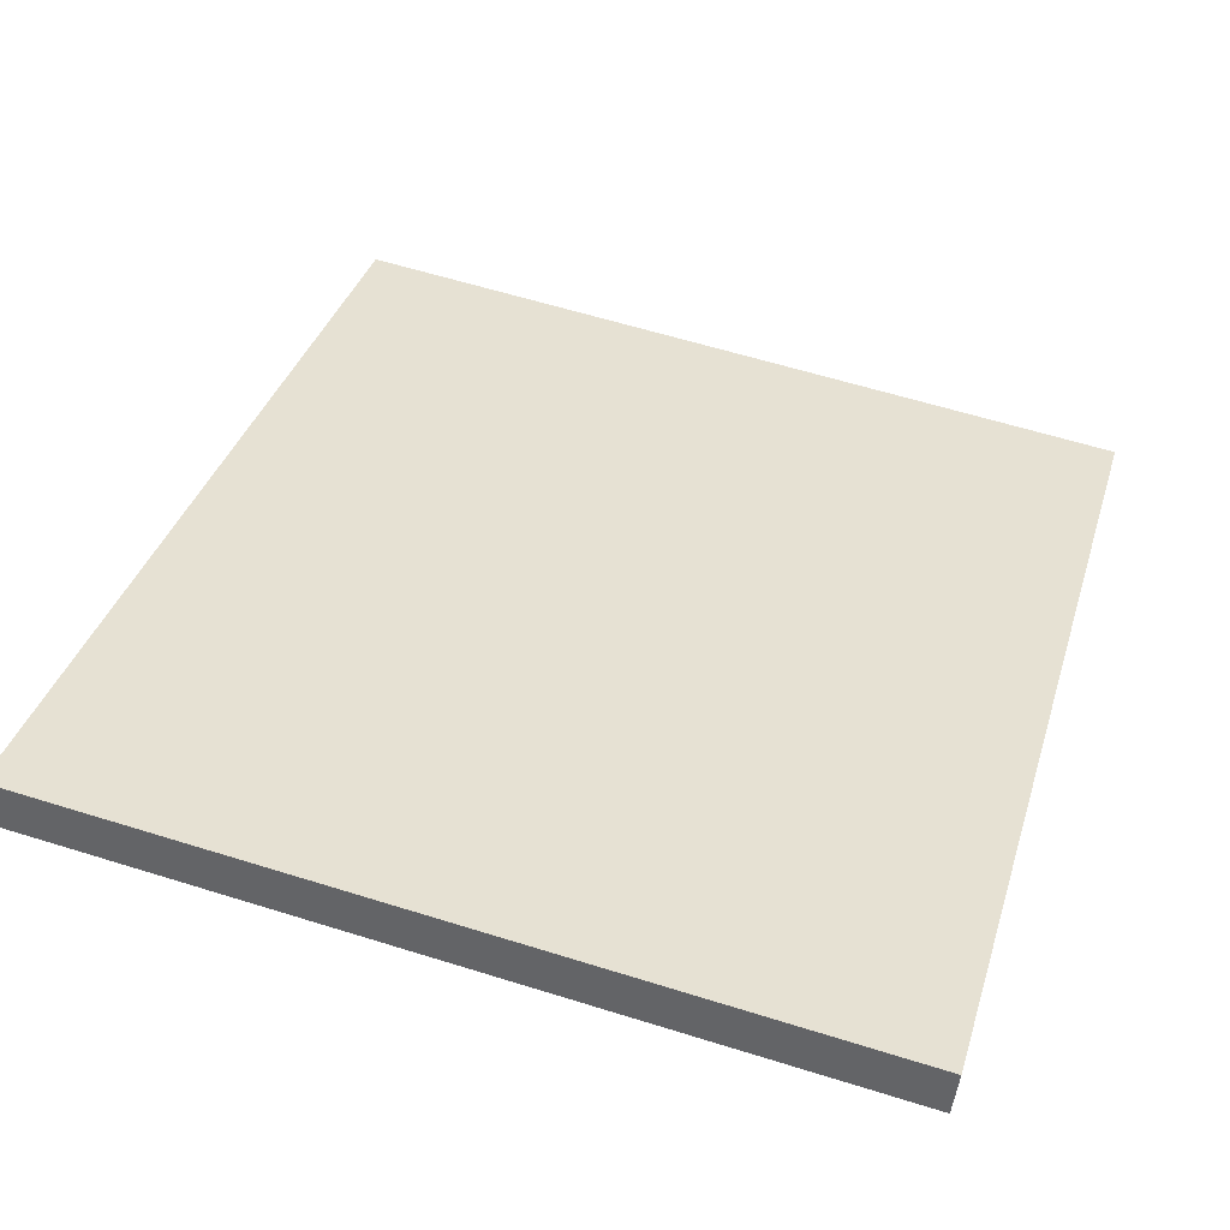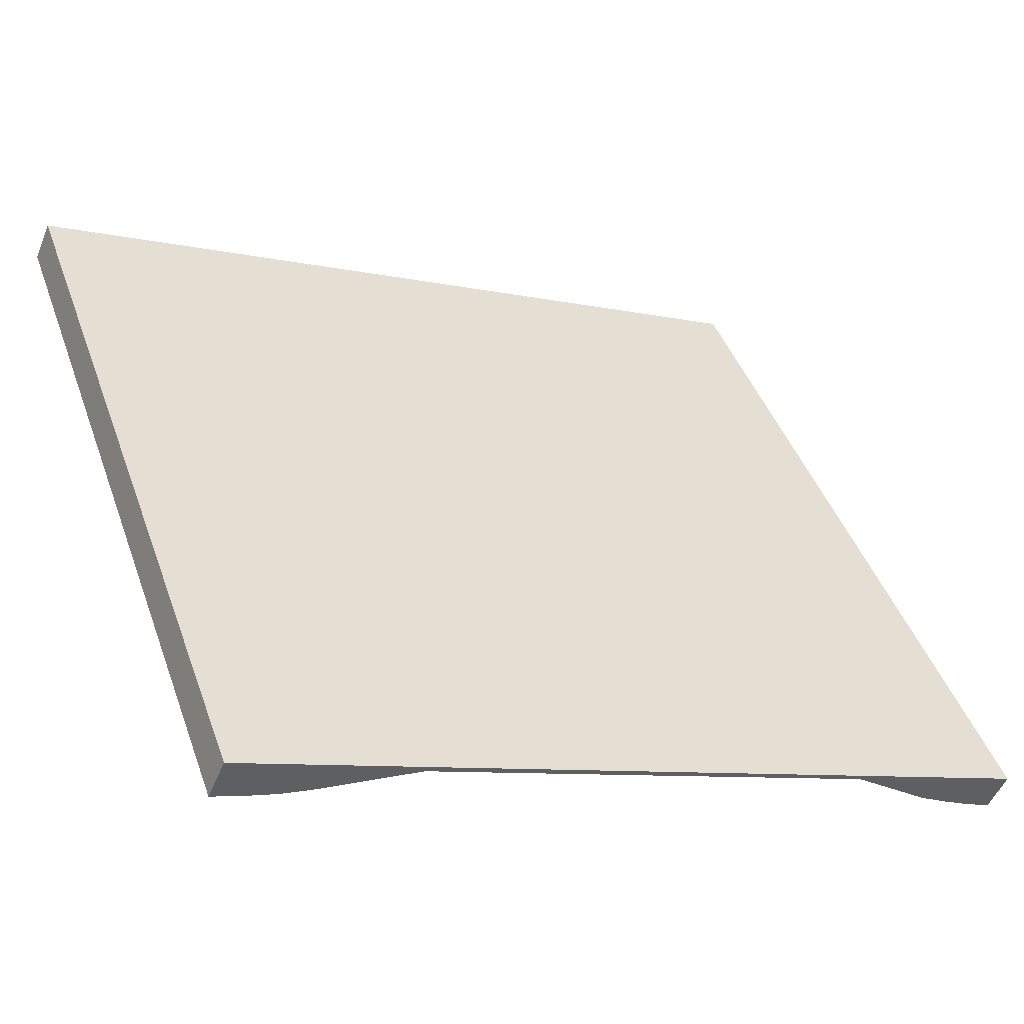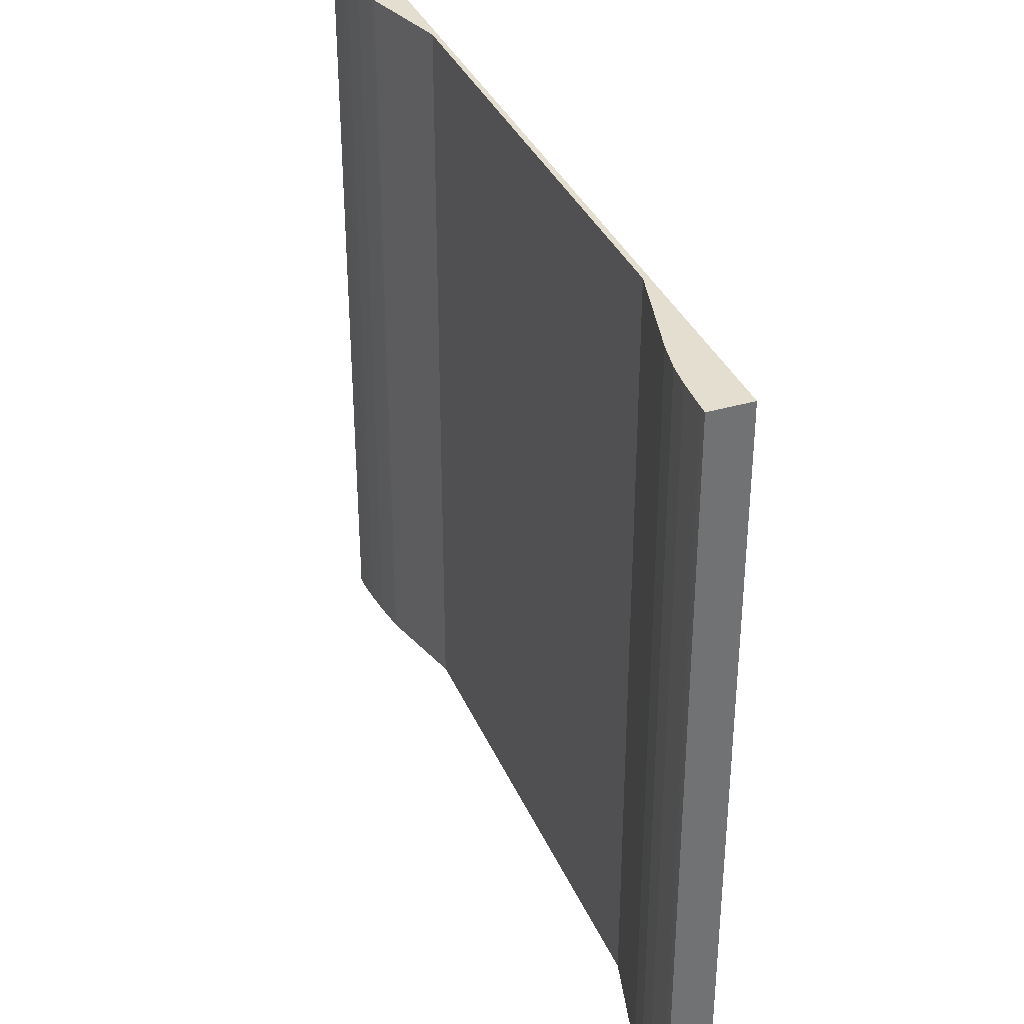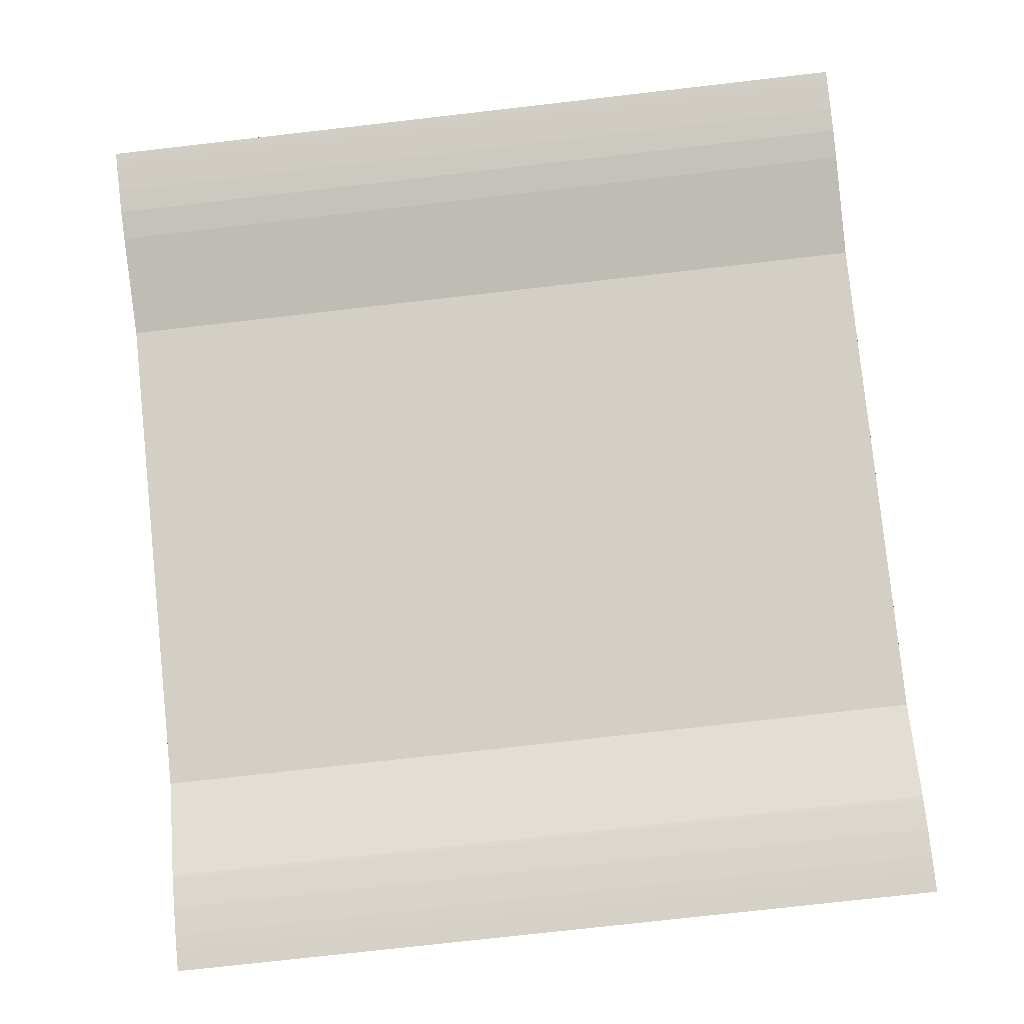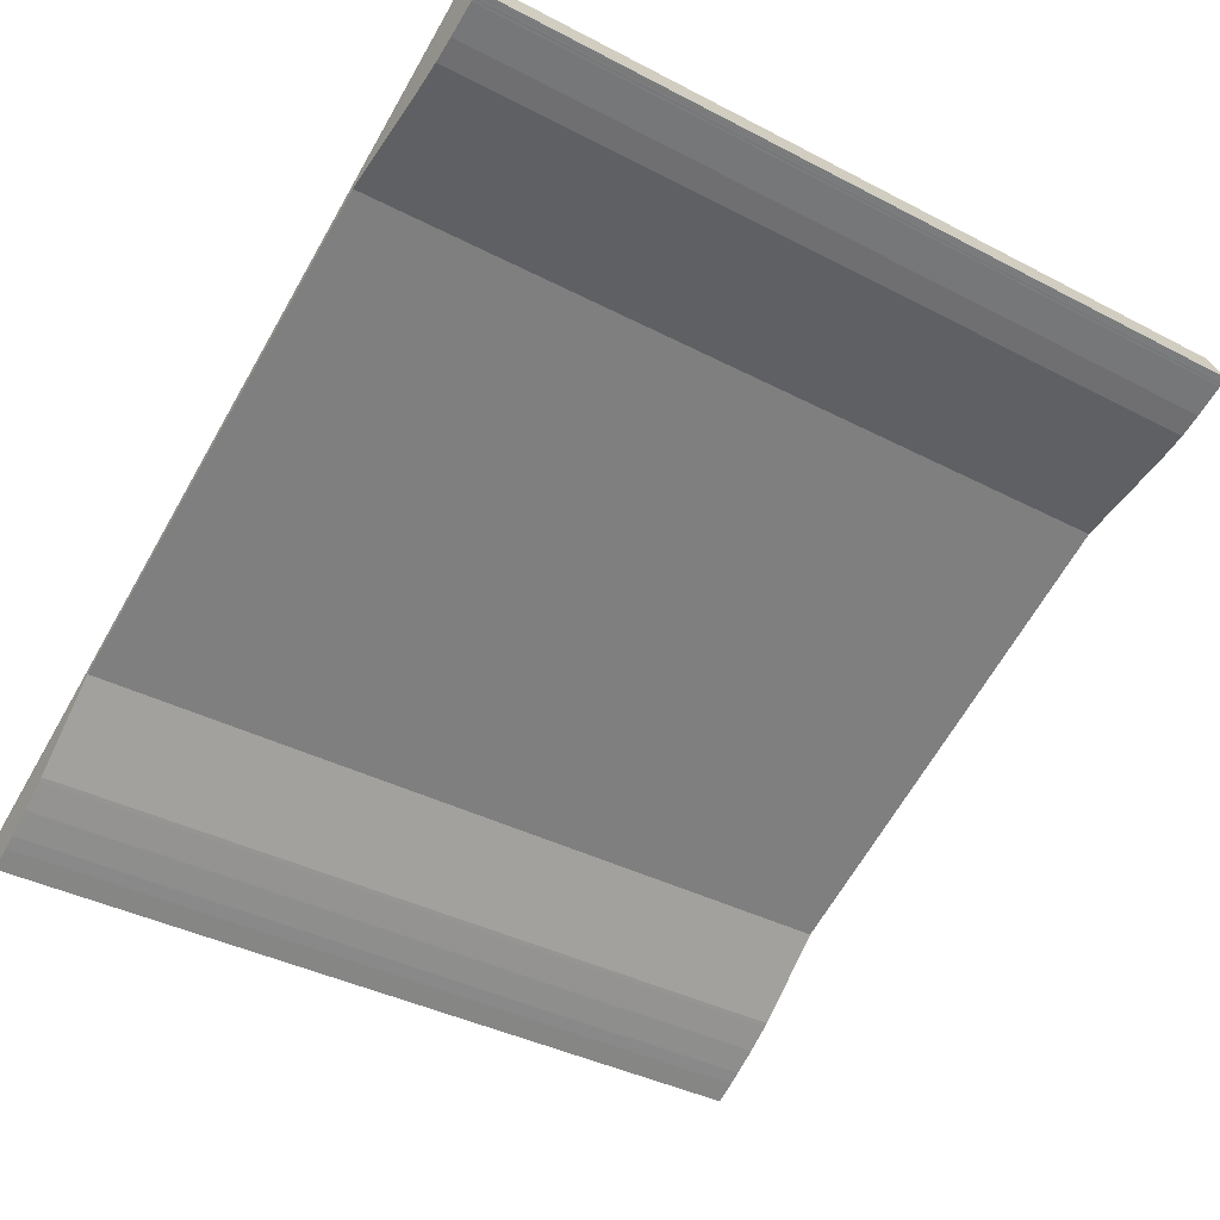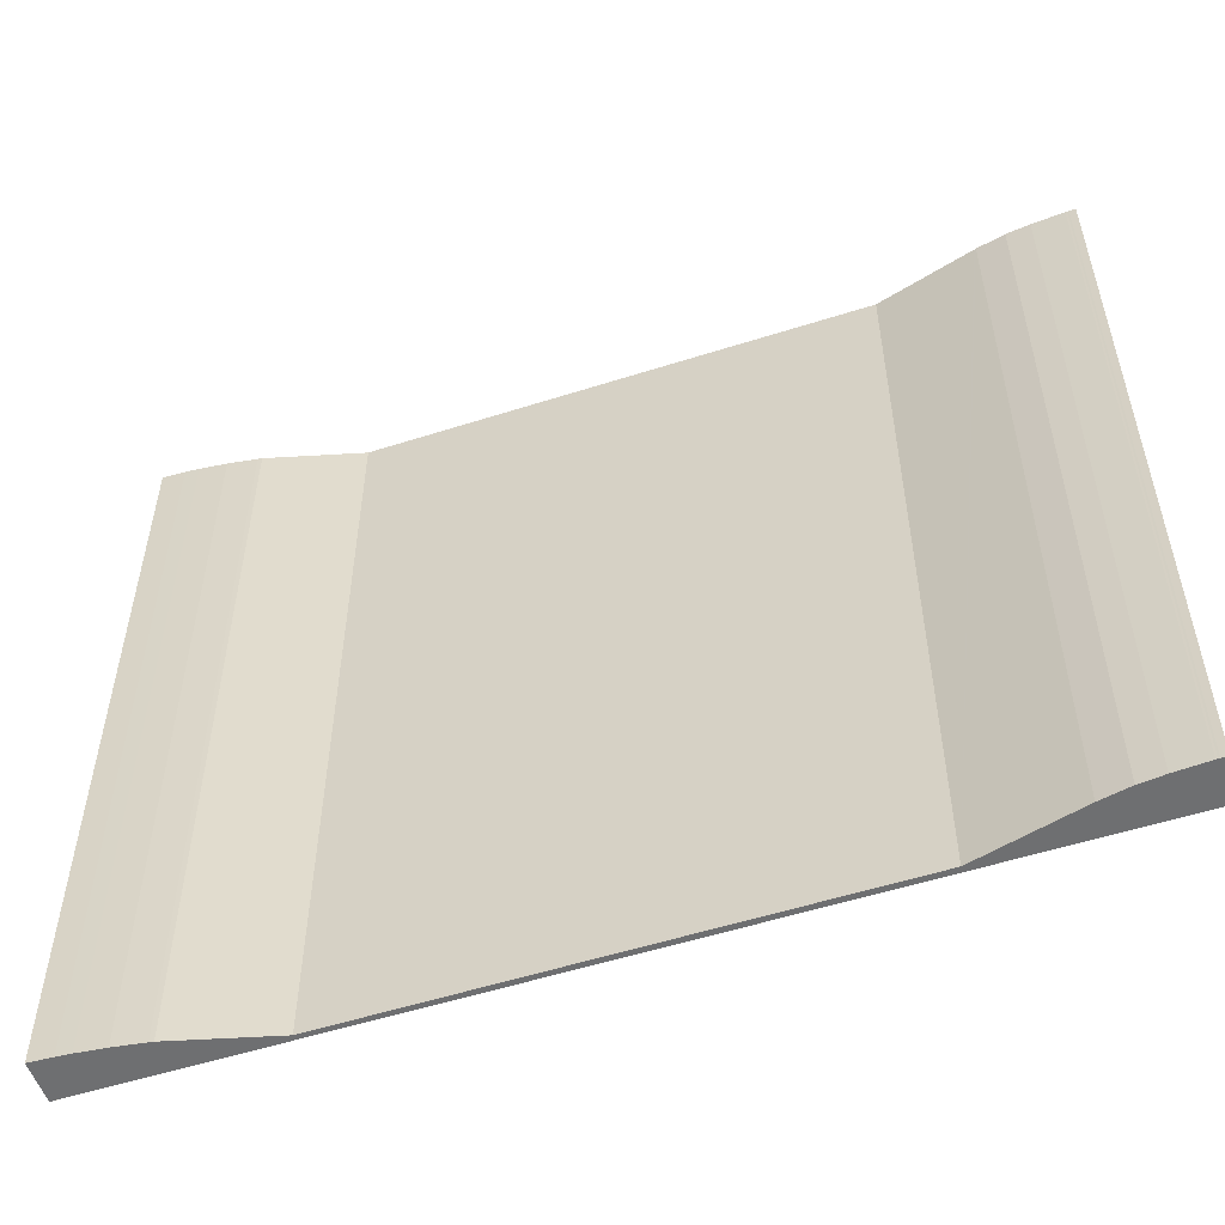
<metadata>
{"format":"obj","ext":"obj","renderer":"f3d","projection":"perspective","resolution":1024,"background":"white","views":[{"elev":61.2,"azim":-72.4,"up":"+Z"},{"elev":44.9,"azim":-19.4,"up":"+Z"},{"elev":35.7,"azim":-87.2,"up":"+Y"},{"elev":-75.7,"azim":-83.5,"up":"+Z"},{"elev":-38.8,"azim":-123.2,"up":"+Z"},{"elev":-54.5,"azim":-137.1,"up":"+Y"}]}
</metadata>
<code>
v  13.94 13.51 -6.255
v  13.59 13.51 -6.076
v  14.23 13.51 -5.604
v  11.13 13.51 -4.304
v  7.195 13.51 -2.438
v  13.37 13.51 -5.961
v  12.96 13.51 -5.72
v  12.53 13.51 -5.443
v  12.47 13.51 -5.402
v  7.197 13.51 -2.541
v  3.324 13.51 -0.801
v  0.299 13.51 0.666
v  1.587 13.51 -0.51
v  1.558 13.51 -0.505
v  1.066 13.51 -0.393
v  0.676 13.51 -0.264
v  0.181 13.51 -0.074
v  0.155 13.51 -0.064
v  0.129 13.51 -0.053
v  0.103 13.51 -0.043
v  0.077 13.51 -0.032
v  0.026 13.51 -0.011
v  0 13.51 8.274e-16
v  0.077 1.959e-18 -0.032
v  0 0 0
v  0.026 6.736e-19 -0.011
v  13.94 3.83e-16 -6.255
v  13.92 13.51 -6.245
v  13.59 3.72e-16 -6.076
v  13.92 3.824e-16 -6.245
v  13.37 3.65e-16 -5.961
v  12.96 3.502e-16 -5.72
v  12.53 3.333e-16 -5.443
v  12.47 3.308e-16 -5.402
v  11.13 2.635e-16 -4.304
v  3.324 4.905e-17 -0.801
v  7.197 1.556e-16 -2.541
v  0.129 3.245e-18 -0.053
v  0.103 2.633e-18 -0.043
v  0.299 -4.078e-17 0.666
v  14.23 3.431e-16 -5.604
v  7.195 1.493e-16 -2.438
v  1.558 3.092e-17 -0.505
v  1.587 3.123e-17 -0.51
v  1.066 2.406e-17 -0.393
v  0.676 1.617e-17 -0.264
v  0.155 3.919e-18 -0.064
v  0.181 4.531e-18 -0.074
g defaultobject
f 1 2 3
f 4 3 2
f 5 3 4
f 6 4 2
f 7 4 6
f 8 4 7
f 9 4 8
f 10 5 4
f 11 5 10
f 12 5 11
f 13 12 11
f 14 12 13
f 15 12 14
f 16 12 15
f 17 12 16
f 18 12 17
f 19 12 18
f 20 12 19
f 21 12 20
f 22 12 21
f 23 12 22
f 24 23 22
f 23 24 25
f 25 24 26
f 27 28 1
f 28 27 2
f 2 27 29
f 29 27 30
f 29 6 2
f 6 29 31
f 31 7 6
f 7 31 32
f 32 8 7
f 8 32 33
f 33 9 8
f 9 33 34
f 34 4 9
f 4 34 35
f 35 10 4
f 10 35 11
f 11 35 36
f 36 35 37
f 38 19 18
f 39 19 38
f 25 12 23
f 12 25 40
f 40 5 12
f 5 40 3
f 3 40 41
f 41 40 42
f 41 1 3
f 1 41 27
f 21 24 22
f 24 21 20
f 24 20 39
f 36 13 11
f 13 36 14
f 14 36 43
f 43 36 44
f 43 15 14
f 15 43 45
f 45 16 15
f 16 45 46
f 46 17 16
f 17 46 18
f 18 46 47
f 47 46 48
f 38 18 47
f 39 20 19
f 42 35 41
f 27 41 35
f 29 27 35
f 31 29 35
f 32 31 35
f 33 32 35
f 34 33 35
f 37 35 42
f 36 37 42
f 40 36 42
f 44 36 40
f 43 44 40
f 45 43 40
f 46 45 40
f 48 46 40
f 47 48 40
f 38 47 40
f 39 38 40
f 24 39 40
f 26 24 40
f 25 26 40

</code>
